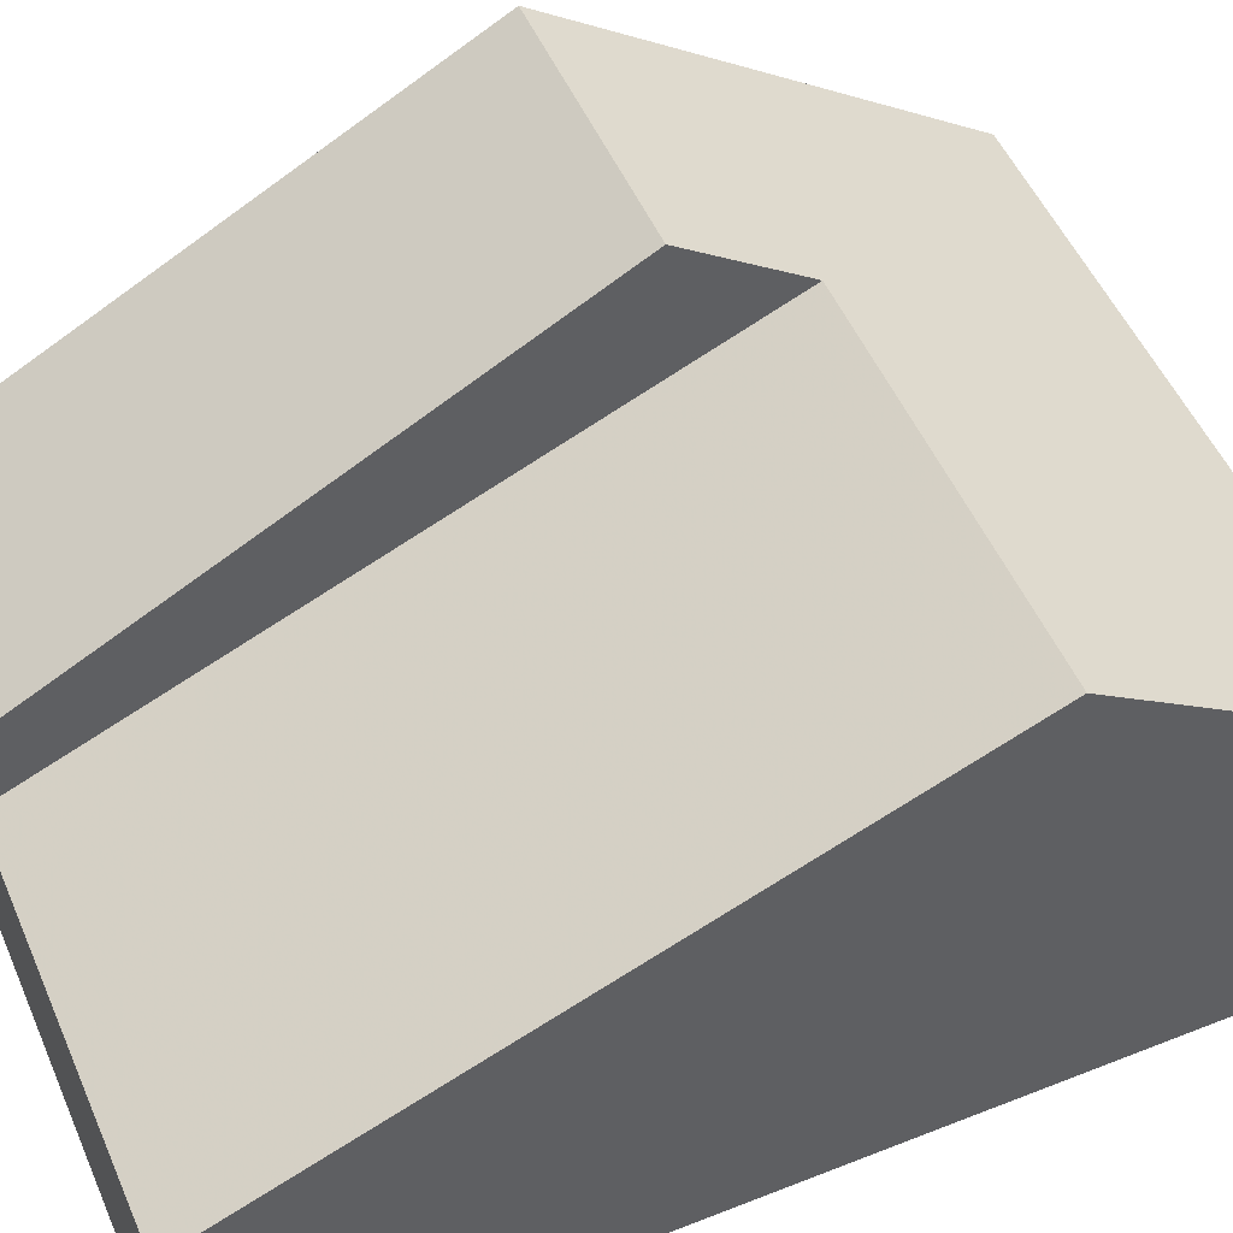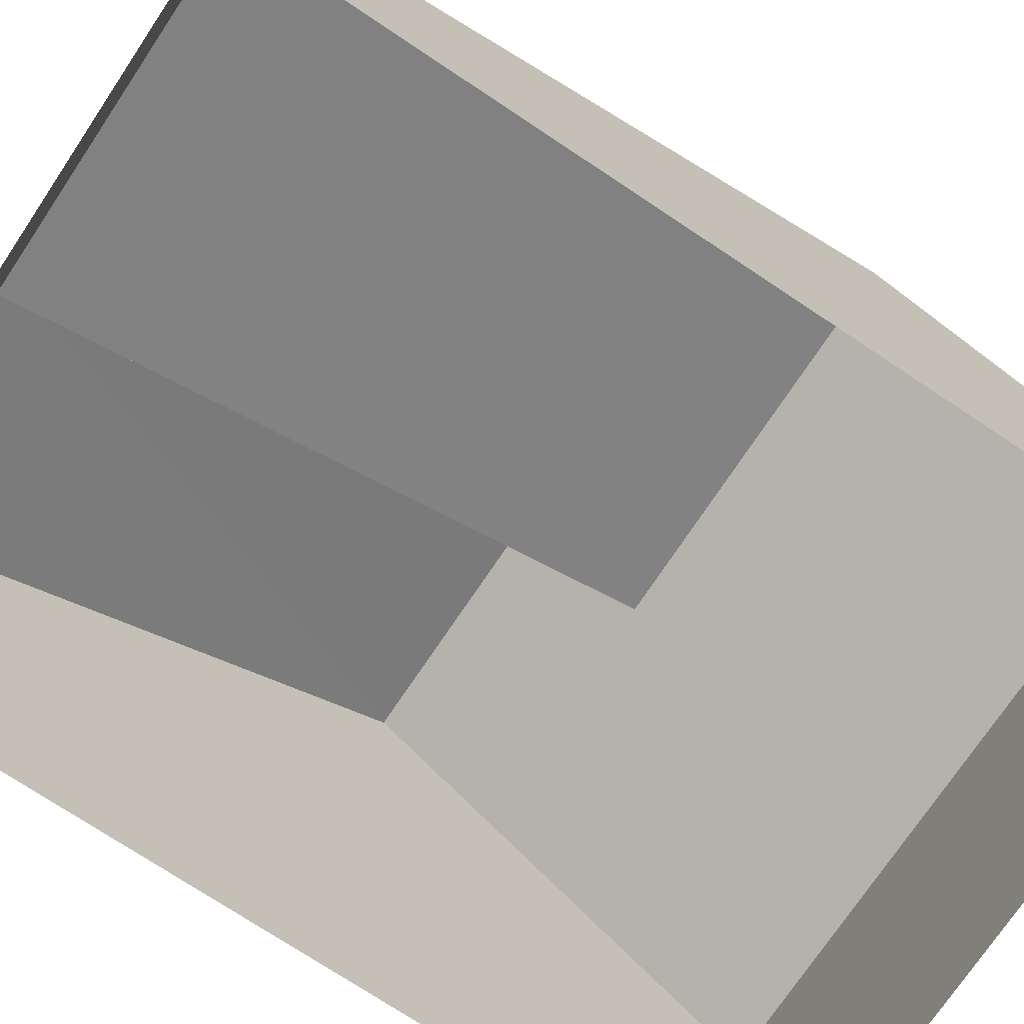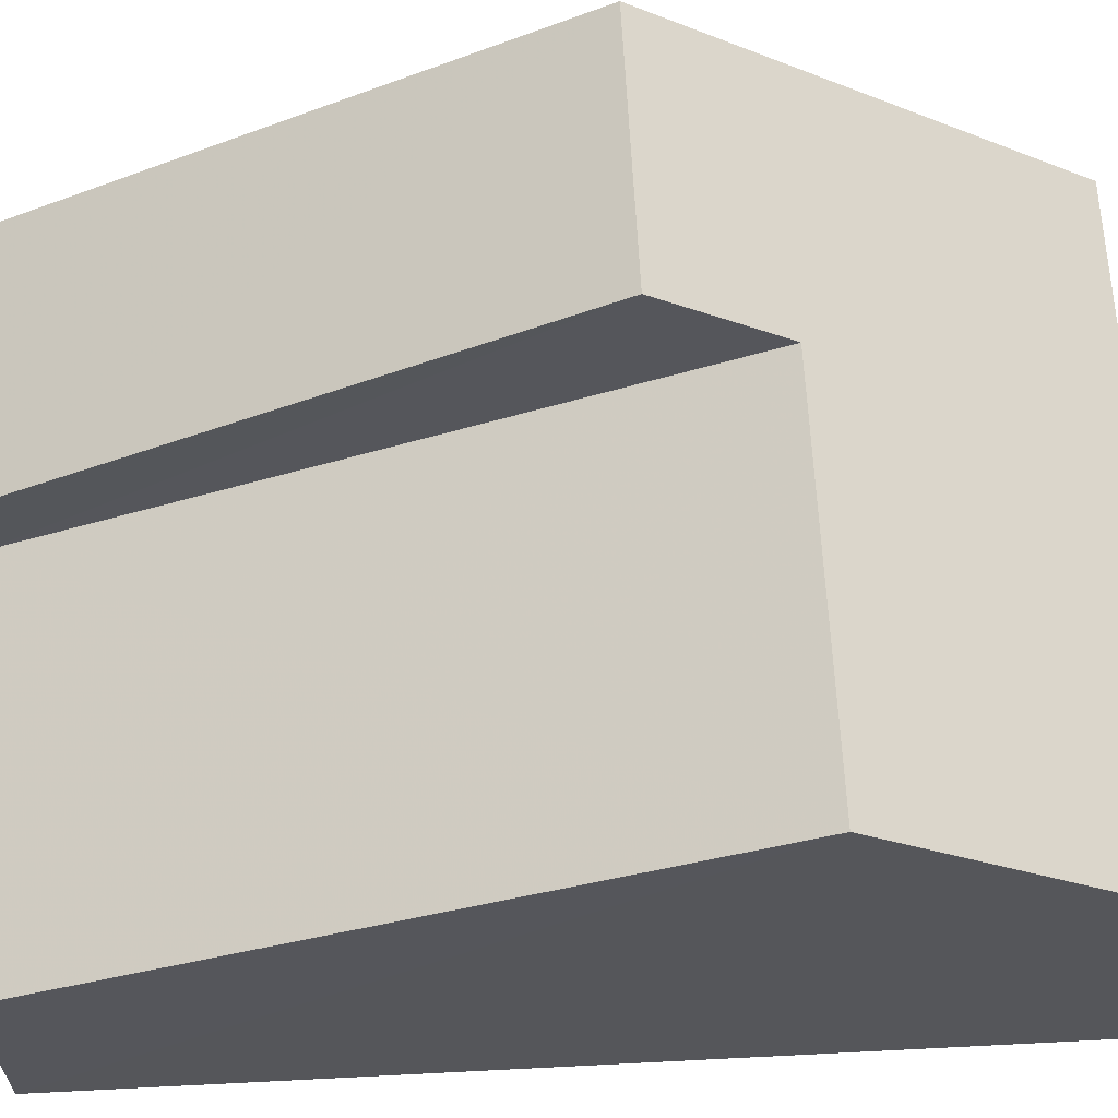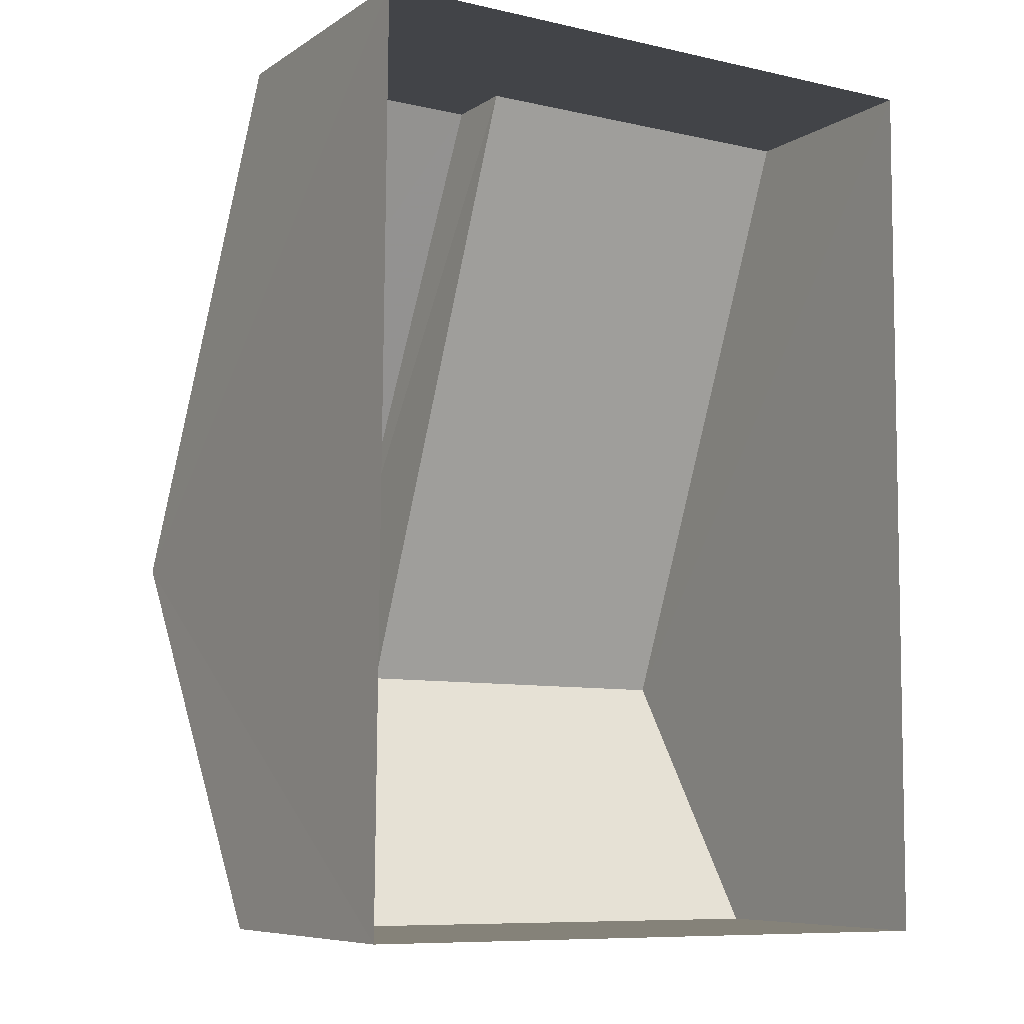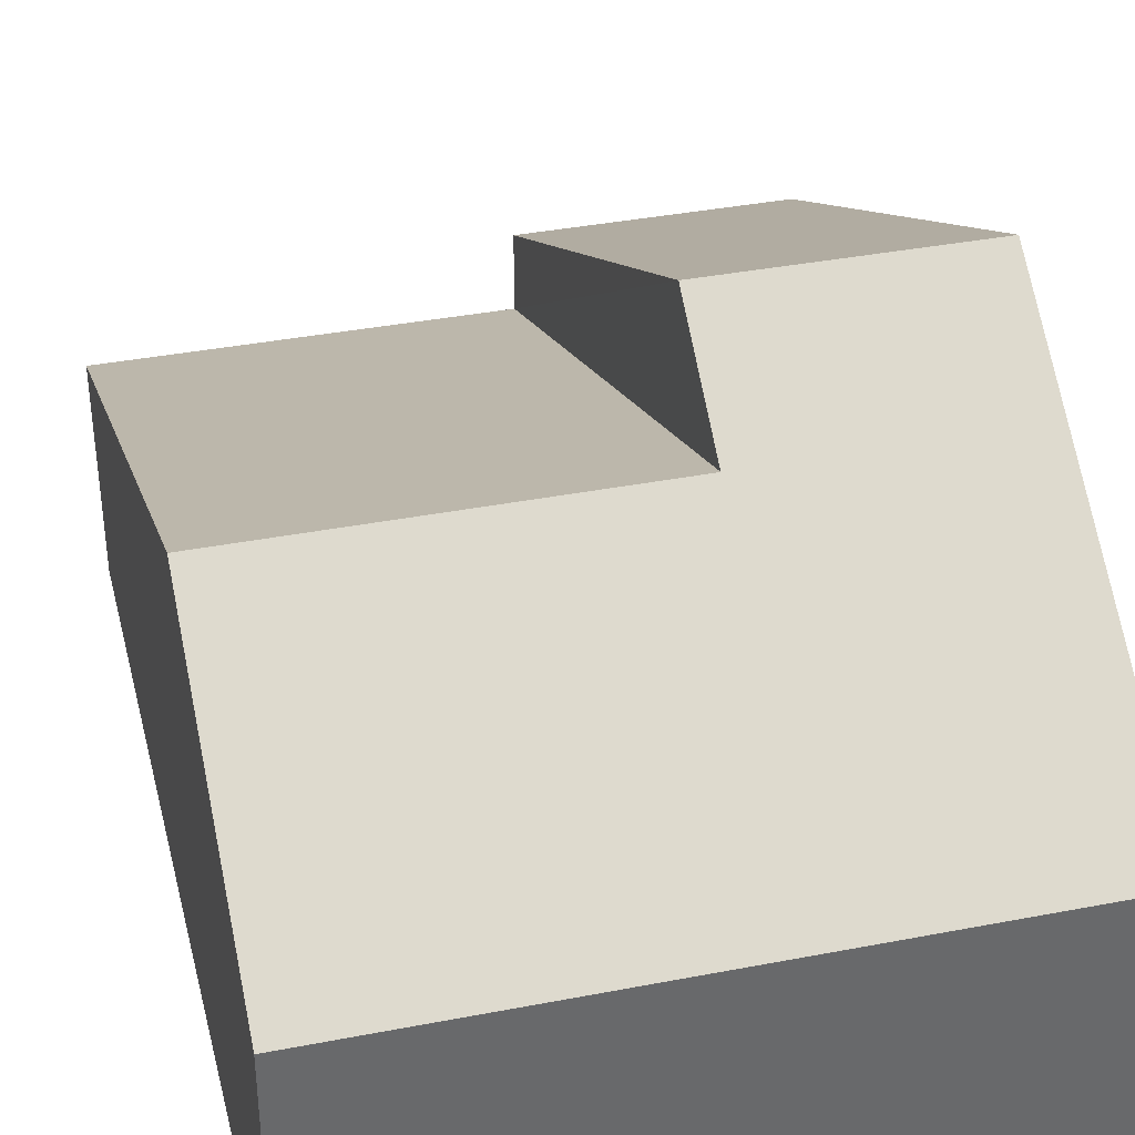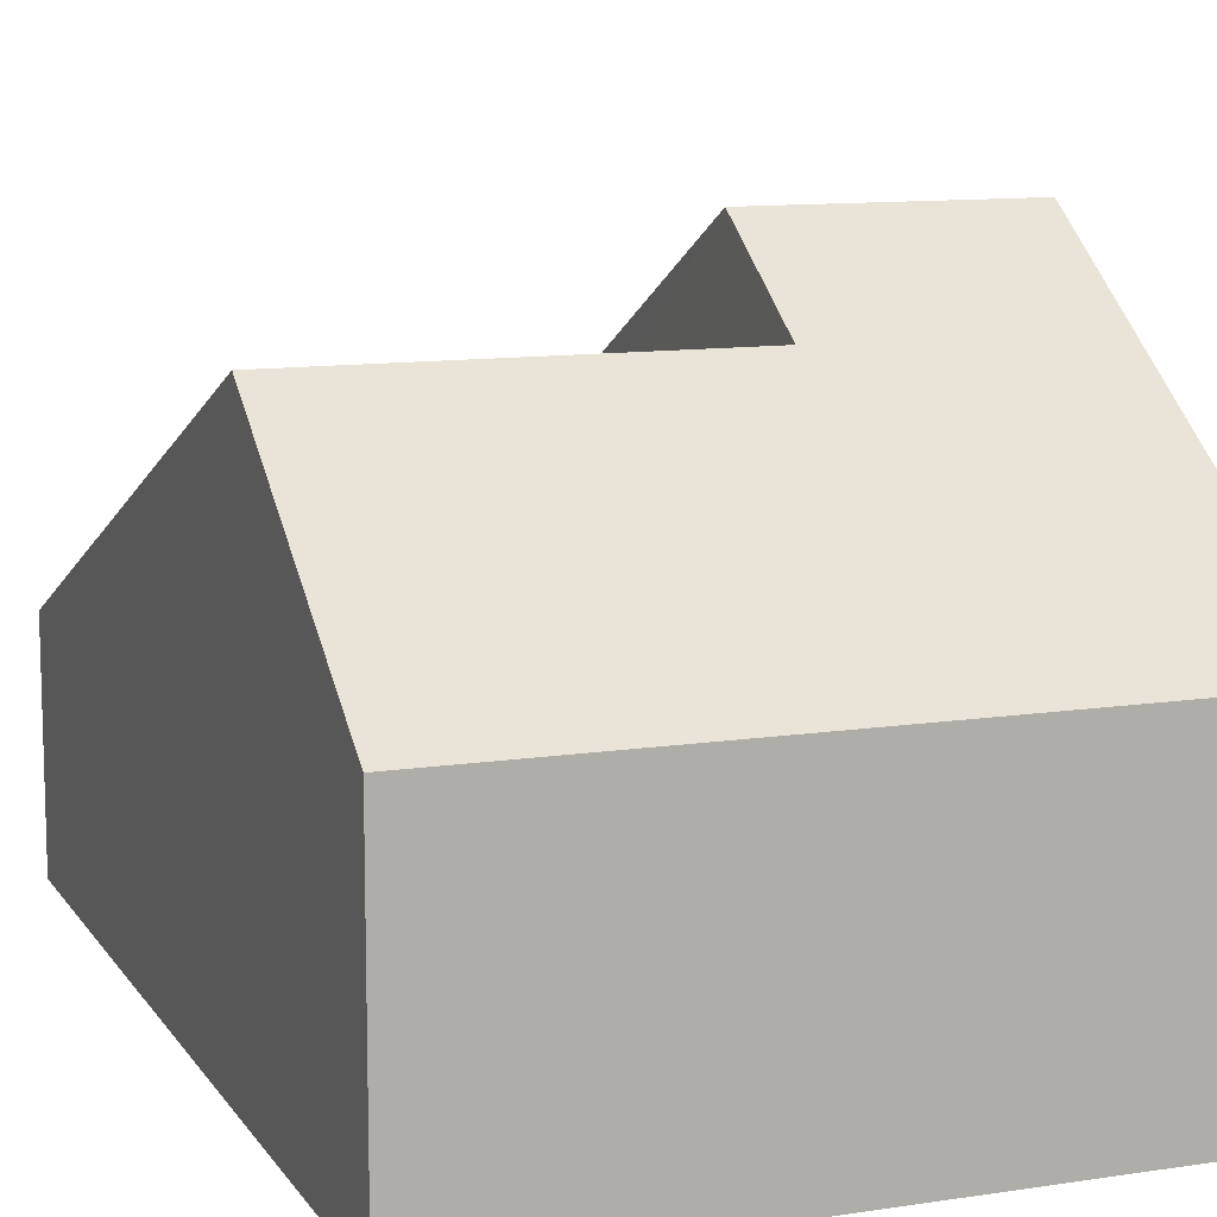
<metadata>
{"format":"obj","ext":"obj","renderer":"f3d","projection":"perspective","resolution":1024,"background":"white","views":[{"elev":51.8,"azim":-112.7,"up":"+Z"},{"elev":-73.7,"azim":-123.2,"up":"+Z"},{"elev":63.7,"azim":-92.5,"up":"+Z"},{"elev":-7.8,"azim":149.0,"up":"+Y"},{"elev":37.7,"azim":-13.3,"up":"+Z"},{"elev":11.1,"azim":-20.2,"up":"+Z"}]}
</metadata>
<code>
v -3.131e+05 3.953e+04 8.238
v -3.131e+05 3.952e+04 8.235
v -3.131e+05 3.953e+04 8.238
v -3.131e+05 3.952e+04 8.235
v -3.131e+05 3.953e+04 17.99
v -3.131e+05 3.953e+04 13.33
v -3.131e+05 3.953e+04 13.33
v -3.131e+05 3.953e+04 17.99
v -3.131e+05 3.953e+04 12.03
v -3.131e+05 3.953e+04 12.03
v -3.131e+05 3.952e+04 16.6
v -3.131e+05 3.952e+04 16.6
v -3.131e+05 3.952e+04 13.33
v -3.131e+05 3.952e+04 13.33
f 1 2 3
f 1 4 2
f 5 6 7
f 8 5 7
f 9 10 11
f 12 9 11
f 11 13 12
f 8 12 5
f 5 12 14
f 12 13 14
f 3 9 1
f 1 9 6
f 3 10 9
f 6 9 7
f 8 9 12
f 8 7 9
f 14 4 5
f 4 1 5
f 1 6 5
f 10 3 11
f 3 2 11
f 2 13 11
f 2 14 13
f 2 4 14

</code>
